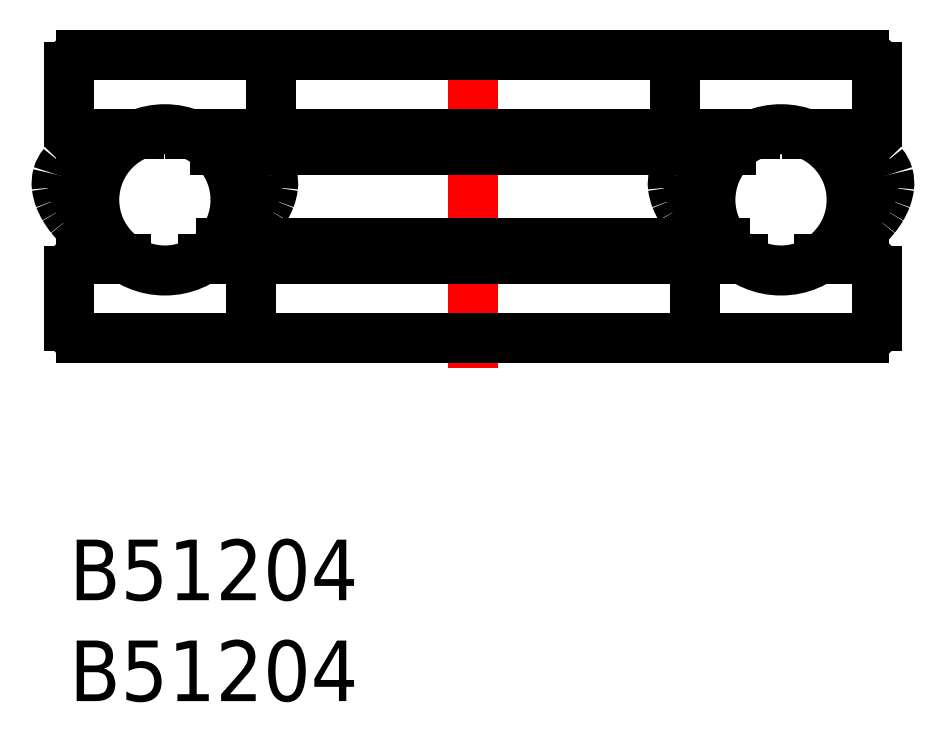
<metadata>
{"format":"dxf","ext":"dxf","renderer":"ezdxf+matplotlib","layout":"modelspace","background":"white","min_lineweight":24,"dpi":150}
</metadata>
<code>
0
SECTION
2
ENTITIES
0
INSERT
8
MSM_CONTINUOUS
2
*U2
10
0
20
0
30
0
0
INSERT
8
MSM_CONTINUOUS
2
*U3
10
0
20
0
30
0
0
CIRCLE
8
MSM_CONTINUOUS
10
35.27
20
16.84
30
0
40
3.5
0
LINE
8
MSM_CENTER
10
20
20
8.5
30
0
11
20
21
25.5
31
0
0
LINE
8
MSM_CONTINUOUS
10
39.4
20
24
30
0
11
0.6
21
24
31
0
0
LINE
8
MSM_CONTINUOUS
10
39.4
20
20.1
30
0
11
36.53
21
20.1
31
0
0
LINE
8
MSM_CONTINUOUS
10
7.221
20
19.3
30
0
11
32.78
21
19.3
31
0
0
LINE
8
MSM_CONTINUOUS
10
30
20
20.7
30
0
11
30
21
23.4
31
0
0
LINE
8
MSM_CONTINUOUS
10
40
20
23.4
30
0
11
40
21
20.7
31
0
0
ARC
8
MSM_CONTINUOUS
10
30.6
20
23.4
30
0
40
0.6
50
90
51
180
0
ARC
8
MSM_CONTINUOUS
10
30.6
20
20.7
30
0
40
0.6
50
180
51
270
0
ARC
8
MSM_CONTINUOUS
10
39.4
20
23.4
30
0
40
0.6
50
360
51
90
0
ARC
8
MSM_CONTINUOUS
10
39.4
20
20.7
30
0
40
0.6
50
270
51
360
0
LINE
8
MSM_CONTINUOUS
10
39.4
20
10
30
0
11
0.6
21
10
31
0
0
LINE
8
MSM_CONTINUOUS
10
39.4
20
13.9
30
0
11
37.17
21
13.9
31
0
0
LINE
8
MSM_CONTINUOUS
10
32.49
20
14.7
30
0
11
7.507
21
14.7
31
0
0
LINE
8
MSM_CONTINUOUS
10
31
20
13.3
30
0
11
31
21
10.6
31
0
0
LINE
8
MSM_CONTINUOUS
10
40
20
13.3
30
0
11
40
21
10.6
31
0
0
ARC
8
MSM_CONTINUOUS
10
39.4
20
13.3
30
0
40
0.6
50
0
51
90
0
ARC
8
MSM_CONTINUOUS
10
39.4
20
10.6
30
0
40
0.6
50
270
51
1.086e-11
0
ARC
8
MSM_CONTINUOUS
10
31.6
20
13.3
30
0
40
0.6
50
90
51
180
0
ARC
8
MSM_CONTINUOUS
10
31.6
20
10.6
30
0
40
0.6
50
180
51
270
0
LINE
8
MSM_CONTINUOUS
10
34
20
20.1
30
0
11
6
21
20.1
31
0
0
LINE
8
MSM_CONTINUOUS
10
33.36
20
13.9
30
0
11
6.639
21
13.9
31
0
0
ARC
8
MSM_CONTINUOUS
10
8.4
20
10.6
30
0
40
0.6
50
270
51
1.086e-11
0
ARC
8
MSM_CONTINUOUS
10
8.4
20
13.3
30
0
40
0.6
50
0
51
90
0
ARC
8
MSM_CONTINUOUS
10
0.6
20
10.6
30
0
40
0.6
50
180
51
270
0
ARC
8
MSM_CONTINUOUS
10
0.6
20
13.3
30
0
40
0.6
50
90
51
180
0
LINE
8
MSM_CONTINUOUS
10
9e-16
20
13.3
30
0
11
9e-16
21
10.6
31
0
0
LINE
8
MSM_CONTINUOUS
10
9
20
13.3
30
0
11
9
21
10.6
31
0
0
LINE
8
MSM_CONTINUOUS
10
0.6
20
13.9
30
0
11
2.831
21
13.9
31
0
0
ARC
8
MSM_CONTINUOUS
10
0.6
20
20.7
30
0
40
0.6
50
180
51
270
0
ARC
8
MSM_CONTINUOUS
10
0.6
20
23.4
30
0
40
0.6
50
90
51
180
0
ARC
8
MSM_CONTINUOUS
10
9.4
20
20.7
30
0
40
0.6
50
270
51
0
0
ARC
8
MSM_CONTINUOUS
10
9.4
20
23.4
30
0
40
0.6
50
360
51
90
0
LINE
8
MSM_CONTINUOUS
10
9e-16
20
23.4
30
0
11
9e-16
21
20.7
31
0
0
LINE
8
MSM_CONTINUOUS
10
10
20
20.7
30
0
11
10
21
23.4
31
0
0
LINE
8
MSM_CONTINUOUS
10
0.6
20
20.1
30
0
11
3.47
21
20.1
31
0
0
CIRCLE
8
MSM_CONTINUOUS
10
4.735
20
16.84
30
0
40
3.5
0
ARC
8
MSM_CONTINUOUS
10
1.246
20
14.8
30
0
40
4.376
50
79.25
51
87.64
0
ARC
8
MSM_CONTINUOUS
10
1.292
20
16.01
30
0
40
3.158
50
87.57
51
98.21
0
ARC
8
MSM_CONTINUOUS
10
1.153
20
16.89
30
0
40
2.275
50
97.88
51
113.9
0
ARC
8
MSM_CONTINUOUS
10
0.8498
20
17.55
30
0
40
1.545
50
113.7
51
138.2
0
ARC
8
MSM_CONTINUOUS
10
0.6919
20
17.72
30
0
40
1.315
50
139.1
51
164.3
0
ARC
8
MSM_CONTINUOUS
10
1.019
20
17.65
30
0
40
1.648
50
165.2
51
186.6
0
ARC
8
MSM_CONTINUOUS
10
1.678
20
17.74
30
0
40
2.313
50
187
51
201.4
0
ARC
8
MSM_CONTINUOUS
10
2.478
20
18.05
30
0
40
3.171
50
201.3
51
210.6
0
ARC
8
MSM_CONTINUOUS
10
3.171
20
18.46
30
0
40
3.973
50
210.5
51
218.6
0
ARC
8
MSM_CONTINUOUS
10
3.981
20
19.1
30
0
40
5.01
50
218.6
51
226.3
0
ARC
8
MSM_CONTINUOUS
10
4.656
20
19.84
30
0
40
6.008
50
226.5
51
234.8
0
ARC
8
MSM_CONTINUOUS
10
4.942
20
20.3
30
0
40
6.551
50
235.1
51
242.9
0
ARC
8
MSM_CONTINUOUS
10
5.38
20
21.34
30
0
40
7.675
50
243.5
51
246.5
0
ARC
8
MSM_CONTINUOUS
10
1.304
20
15.46
30
0
40
2.928
50
84.34
51
94.63
0
ARC
8
MSM_CONTINUOUS
10
1.196
20
16.75
30
0
40
1.639
50
94.47
51
114.1
0
ARC
8
MSM_CONTINUOUS
10
0.7665
20
17.67
30
0
40
0.6227
50
112.8
51
163.6
0
ARC
8
MSM_CONTINUOUS
10
1.163
20
17.65
30
0
40
1.012
50
168.9
51
194.6
0
ARC
8
MSM_CONTINUOUS
10
1.97
20
17.83
30
0
40
1.838
50
193.6
51
208
0
ARC
8
MSM_CONTINUOUS
10
3.254
20
18.51
30
0
40
3.291
50
207.9
51
220.4
0
ARC
8
MSM_CONTINUOUS
10
4.186
20
19.31
30
0
40
4.518
50
220.4
51
229
0
ARC
8
MSM_CONTINUOUS
10
6.734
20
22.3
30
0
40
8.447
50
229.3
51
230.9
0
ARC
8
MSM_CONTINUOUS
10
8.224
20
14.8
30
0
40
4.376
50
92.36
51
100.7
0
ARC
8
MSM_CONTINUOUS
10
8.178
20
16.01
30
0
40
3.158
50
81.79
51
92.43
0
ARC
8
MSM_CONTINUOUS
10
8.317
20
16.89
30
0
40
2.275
50
66.06
51
82.12
0
ARC
8
MSM_CONTINUOUS
10
8.62
20
17.55
30
0
40
1.545
50
41.77
51
66.33
0
ARC
8
MSM_CONTINUOUS
10
8.778
20
17.72
30
0
40
1.315
50
15.69
51
40.91
0
ARC
8
MSM_CONTINUOUS
10
8.451
20
17.65
30
0
40
1.648
50
353.4
51
14.79
0
ARC
8
MSM_CONTINUOUS
10
7.792
20
17.74
30
0
40
2.313
50
338.6
51
353
0
ARC
8
MSM_CONTINUOUS
10
6.992
20
18.05
30
0
40
3.171
50
329.4
51
338.7
0
ARC
8
MSM_CONTINUOUS
10
6.299
20
18.46
30
0
40
3.973
50
321.4
51
329.5
0
ARC
8
MSM_CONTINUOUS
10
5.489
20
19.1
30
0
40
5.01
50
313.7
51
321.4
0
ARC
8
MSM_CONTINUOUS
10
4.814
20
19.84
30
0
40
6.008
50
305.2
51
313.5
0
ARC
8
MSM_CONTINUOUS
10
4.528
20
20.3
30
0
40
6.551
50
301.2
51
304.9
0
ARC
8
MSM_CONTINUOUS
10
8.166
20
15.46
30
0
40
2.928
50
85.37
51
95.66
0
ARC
8
MSM_CONTINUOUS
10
8.274
20
16.75
30
0
40
1.639
50
65.86
51
85.53
0
ARC
8
MSM_CONTINUOUS
10
8.703
20
17.67
30
0
40
0.6227
50
16.41
51
67.22
0
ARC
8
MSM_CONTINUOUS
10
8.307
20
17.65
30
0
40
1.012
50
345.4
51
11.05
0
ARC
8
MSM_CONTINUOUS
10
7.5
20
17.83
30
0
40
1.838
50
332
51
346.4
0
ARC
8
MSM_CONTINUOUS
10
6.216
20
18.51
30
0
40
3.291
50
319.6
51
332.1
0
ARC
8
MSM_CONTINUOUS
10
5.284
20
19.31
30
0
40
4.518
50
311
51
319.6
0
ARC
8
MSM_CONTINUOUS
10
2.736
20
22.3
30
0
40
8.447
50
309.1
51
310.7
0
ARC
8
MSM_CONTINUOUS
10
38.75
20
14.8
30
0
40
4.376
50
92.36
51
100.7
0
ARC
8
MSM_CONTINUOUS
10
38.71
20
16.01
30
0
40
3.158
50
81.79
51
92.43
0
ARC
8
MSM_CONTINUOUS
10
38.85
20
16.89
30
0
40
2.275
50
66.06
51
82.12
0
ARC
8
MSM_CONTINUOUS
10
39.15
20
17.55
30
0
40
1.545
50
41.77
51
66.33
0
ARC
8
MSM_CONTINUOUS
10
39.31
20
17.72
30
0
40
1.315
50
15.69
51
40.91
0
ARC
8
MSM_CONTINUOUS
10
38.98
20
17.65
30
0
40
1.648
50
353.4
51
14.79
0
ARC
8
MSM_CONTINUOUS
10
38.32
20
17.74
30
0
40
2.313
50
338.6
51
353
0
ARC
8
MSM_CONTINUOUS
10
37.52
20
18.05
30
0
40
3.171
50
329.4
51
338.7
0
ARC
8
MSM_CONTINUOUS
10
36.83
20
18.46
30
0
40
3.973
50
321.4
51
329.5
0
ARC
8
MSM_CONTINUOUS
10
36.02
20
19.1
30
0
40
5.01
50
313.7
51
321.4
0
ARC
8
MSM_CONTINUOUS
10
35.34
20
19.84
30
0
40
6.008
50
305.2
51
313.5
0
ARC
8
MSM_CONTINUOUS
10
35.06
20
20.3
30
0
40
6.551
50
297.1
51
304.9
0
ARC
8
MSM_CONTINUOUS
10
34.62
20
21.34
30
0
40
7.675
50
293.5
51
296.5
0
ARC
8
MSM_CONTINUOUS
10
38.7
20
15.46
30
0
40
2.928
50
85.37
51
95.66
0
ARC
8
MSM_CONTINUOUS
10
38.8
20
16.75
30
0
40
1.639
50
65.86
51
85.53
0
ARC
8
MSM_CONTINUOUS
10
39.23
20
17.67
30
0
40
0.6227
50
16.41
51
67.22
0
ARC
8
MSM_CONTINUOUS
10
38.84
20
17.65
30
0
40
1.012
50
345.4
51
11.05
0
ARC
8
MSM_CONTINUOUS
10
38.03
20
17.83
30
0
40
1.838
50
332
51
346.4
0
ARC
8
MSM_CONTINUOUS
10
36.75
20
18.51
30
0
40
3.291
50
319.6
51
332.1
0
ARC
8
MSM_CONTINUOUS
10
35.81
20
19.31
30
0
40
4.518
50
311
51
319.6
0
ARC
8
MSM_CONTINUOUS
10
33.27
20
22.3
30
0
40
8.447
50
309.1
51
310.7
0
ARC
8
MSM_CONTINUOUS
10
31.78
20
14.8
30
0
40
4.376
50
79.25
51
87.64
0
ARC
8
MSM_CONTINUOUS
10
31.82
20
16.01
30
0
40
3.158
50
87.57
51
98.21
0
ARC
8
MSM_CONTINUOUS
10
31.68
20
16.89
30
0
40
2.275
50
97.88
51
113.9
0
ARC
8
MSM_CONTINUOUS
10
31.38
20
17.55
30
0
40
1.545
50
113.7
51
138.2
0
ARC
8
MSM_CONTINUOUS
10
31.22
20
17.72
30
0
40
1.315
50
139.1
51
164.3
0
ARC
8
MSM_CONTINUOUS
10
31.55
20
17.65
30
0
40
1.648
50
165.2
51
186.6
0
ARC
8
MSM_CONTINUOUS
10
32.21
20
17.74
30
0
40
2.313
50
187
51
201.4
0
ARC
8
MSM_CONTINUOUS
10
33.01
20
18.05
30
0
40
3.171
50
201.3
51
210.6
0
ARC
8
MSM_CONTINUOUS
10
33.7
20
18.46
30
0
40
3.973
50
210.5
51
218.6
0
ARC
8
MSM_CONTINUOUS
10
34.51
20
19.1
30
0
40
5.01
50
218.6
51
226.3
0
ARC
8
MSM_CONTINUOUS
10
35.19
20
19.84
30
0
40
6.008
50
226.5
51
234.8
0
ARC
8
MSM_CONTINUOUS
10
35.47
20
20.3
30
0
40
6.551
50
235.1
51
238.8
0
ARC
8
MSM_CONTINUOUS
10
31.83
20
15.46
30
0
40
2.928
50
84.34
51
94.63
0
ARC
8
MSM_CONTINUOUS
10
31.73
20
16.75
30
0
40
1.639
50
94.47
51
114.1
0
ARC
8
MSM_CONTINUOUS
10
31.3
20
17.67
30
0
40
0.6227
50
112.8
51
163.6
0
ARC
8
MSM_CONTINUOUS
10
31.69
20
17.65
30
0
40
1.012
50
168.9
51
194.6
0
ARC
8
MSM_CONTINUOUS
10
32.5
20
17.83
30
0
40
1.838
50
193.6
51
208
0
ARC
8
MSM_CONTINUOUS
10
33.78
20
18.51
30
0
40
3.291
50
207.9
51
220.4
0
ARC
8
MSM_CONTINUOUS
10
34.72
20
19.31
30
0
40
4.518
50
220.4
51
229
0
ARC
8
MSM_CONTINUOUS
10
37.26
20
22.3
30
0
40
8.447
50
229.3
51
230.9
0
ENDSEC
0
EOF

</code>
